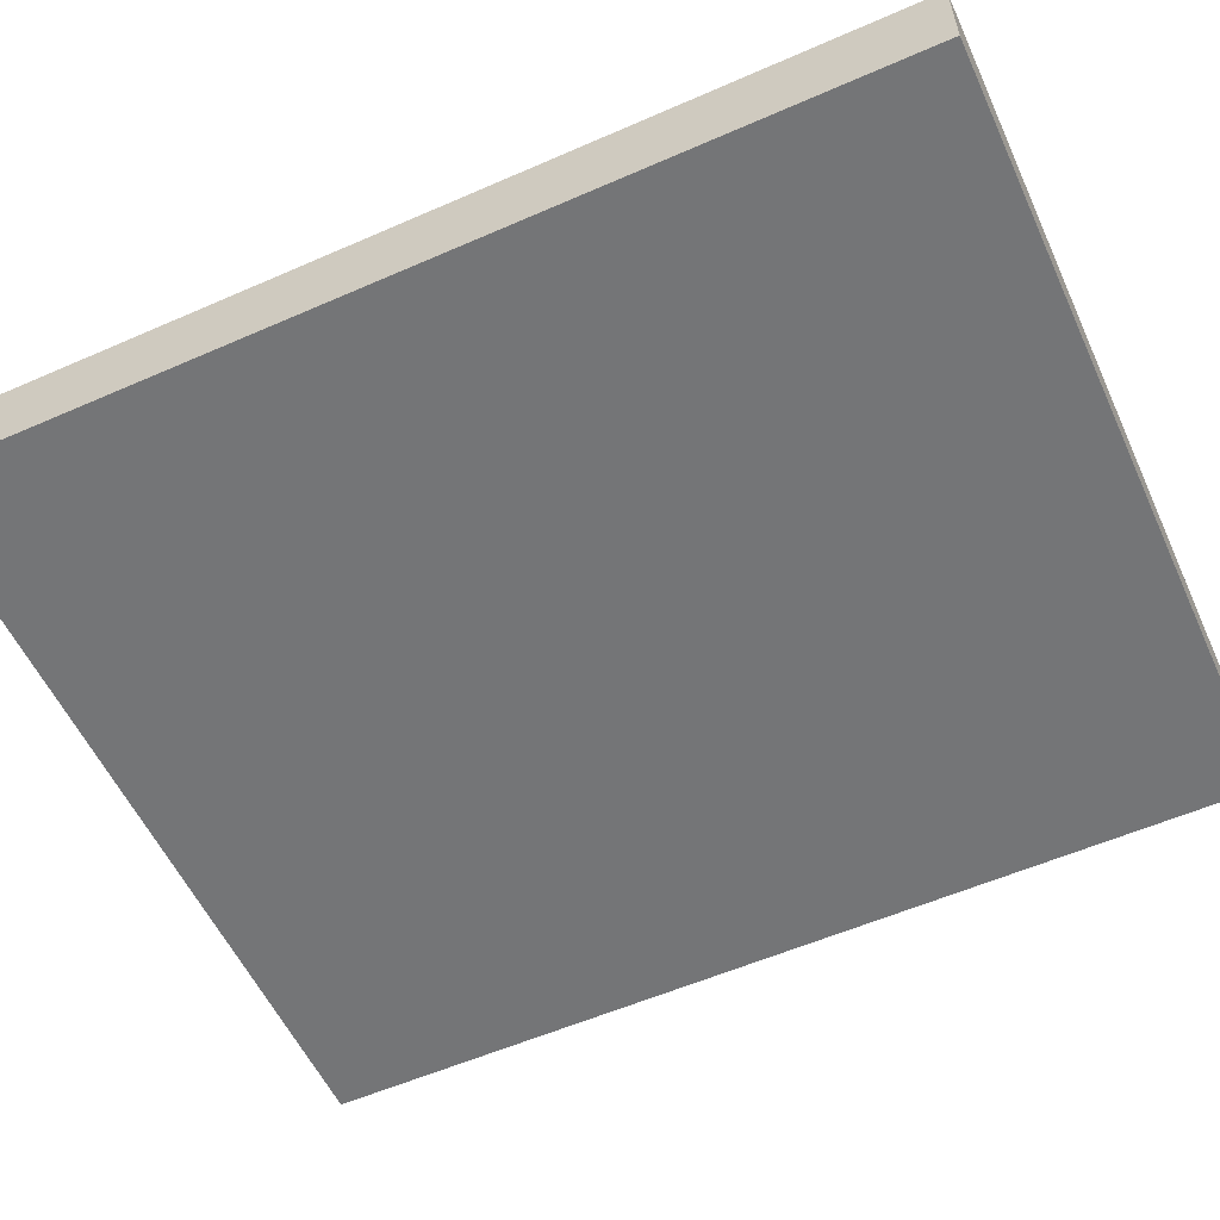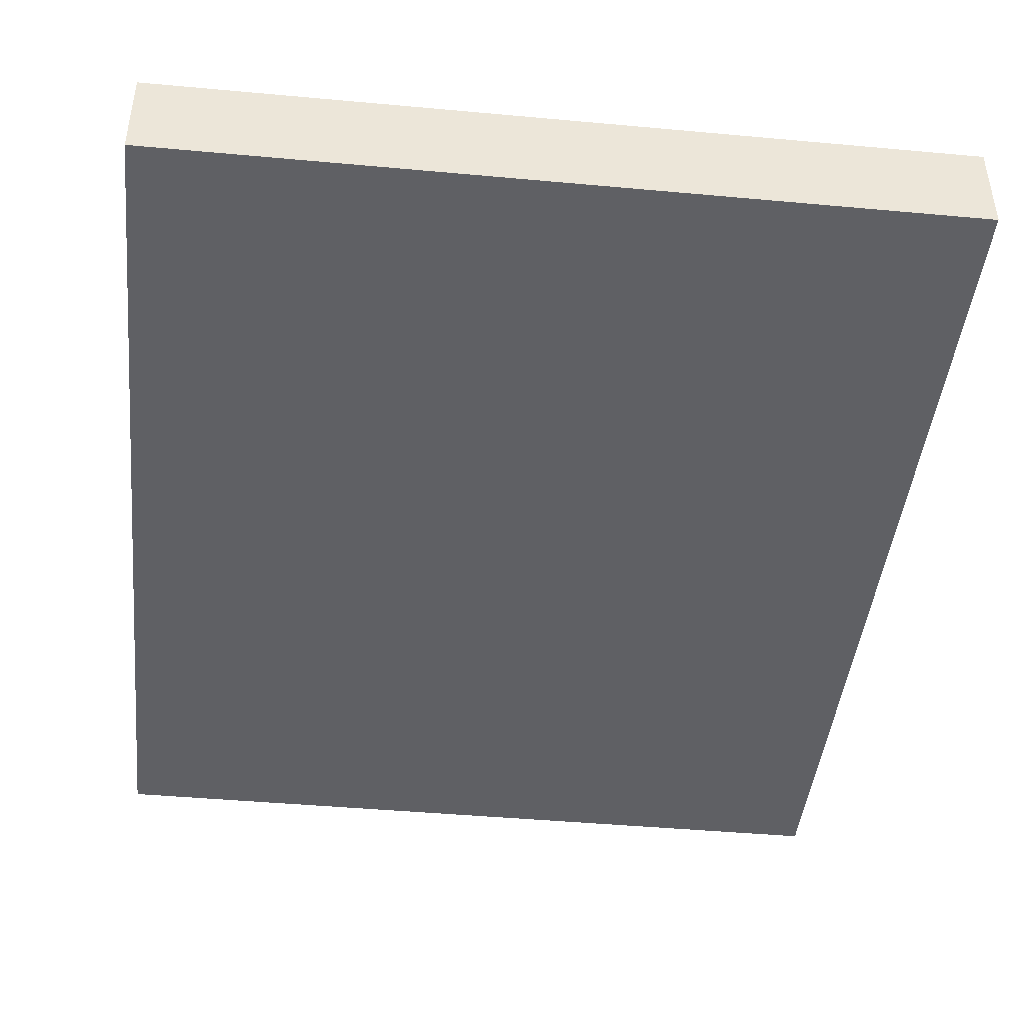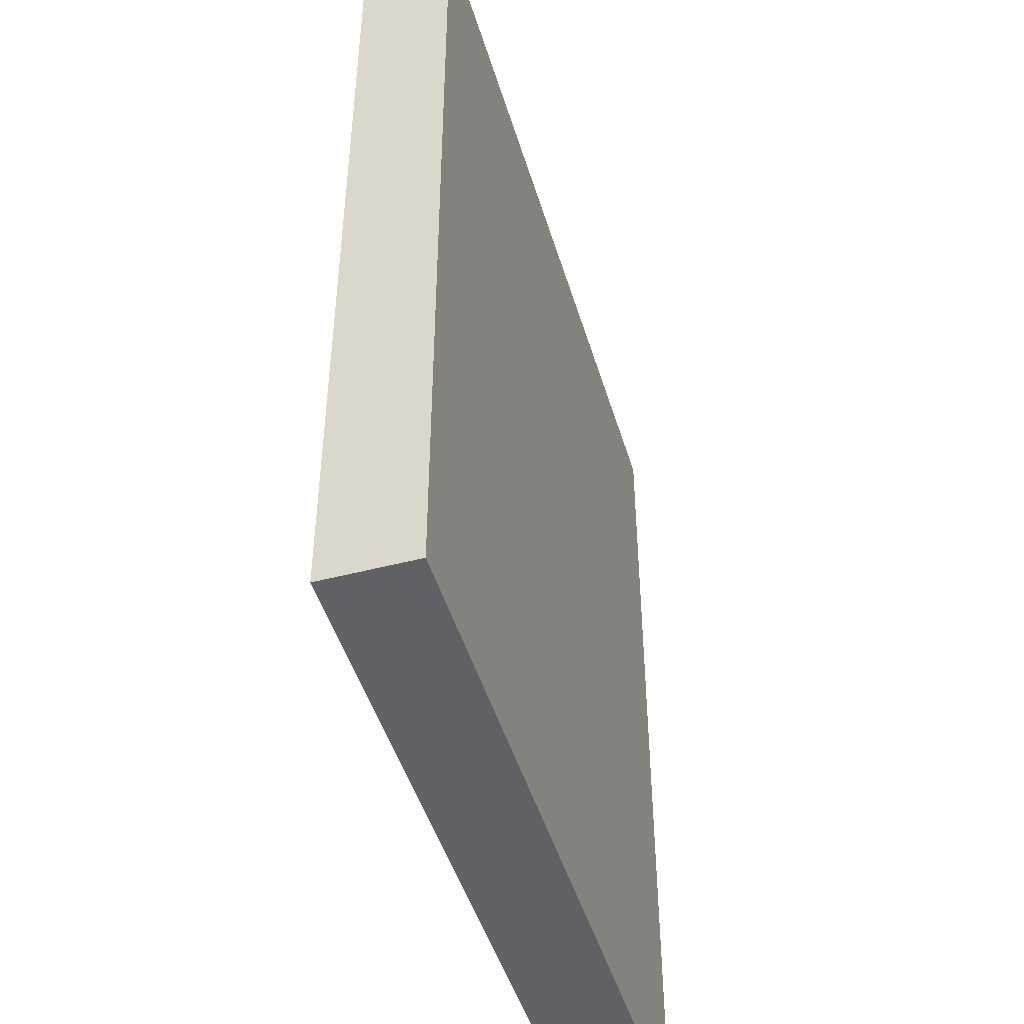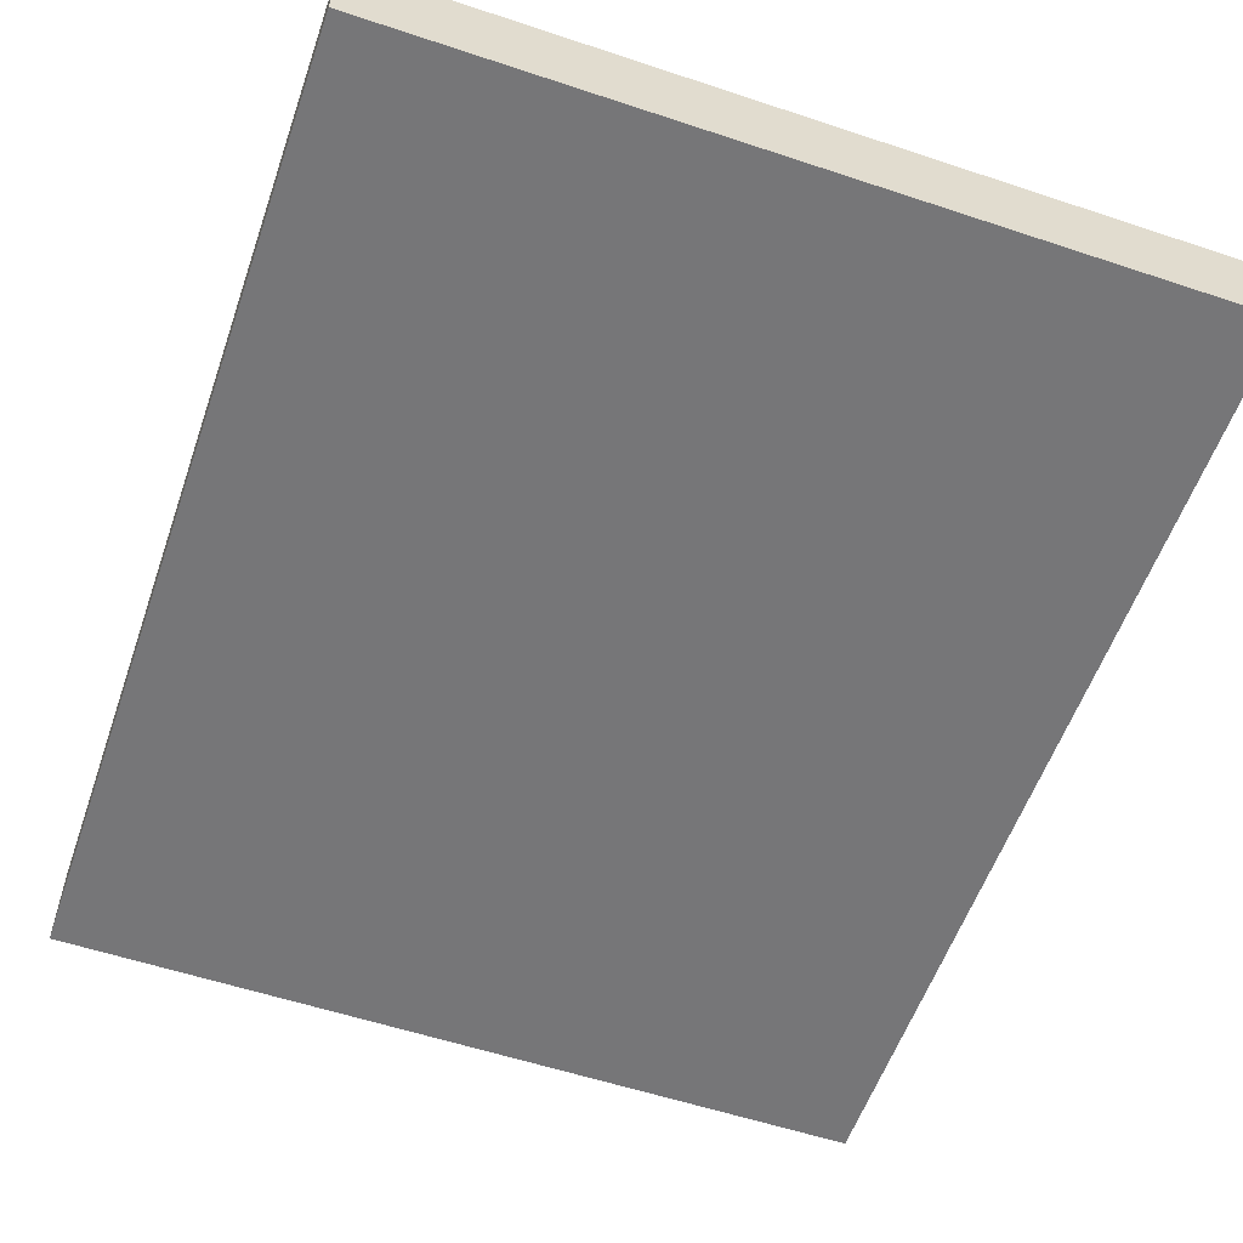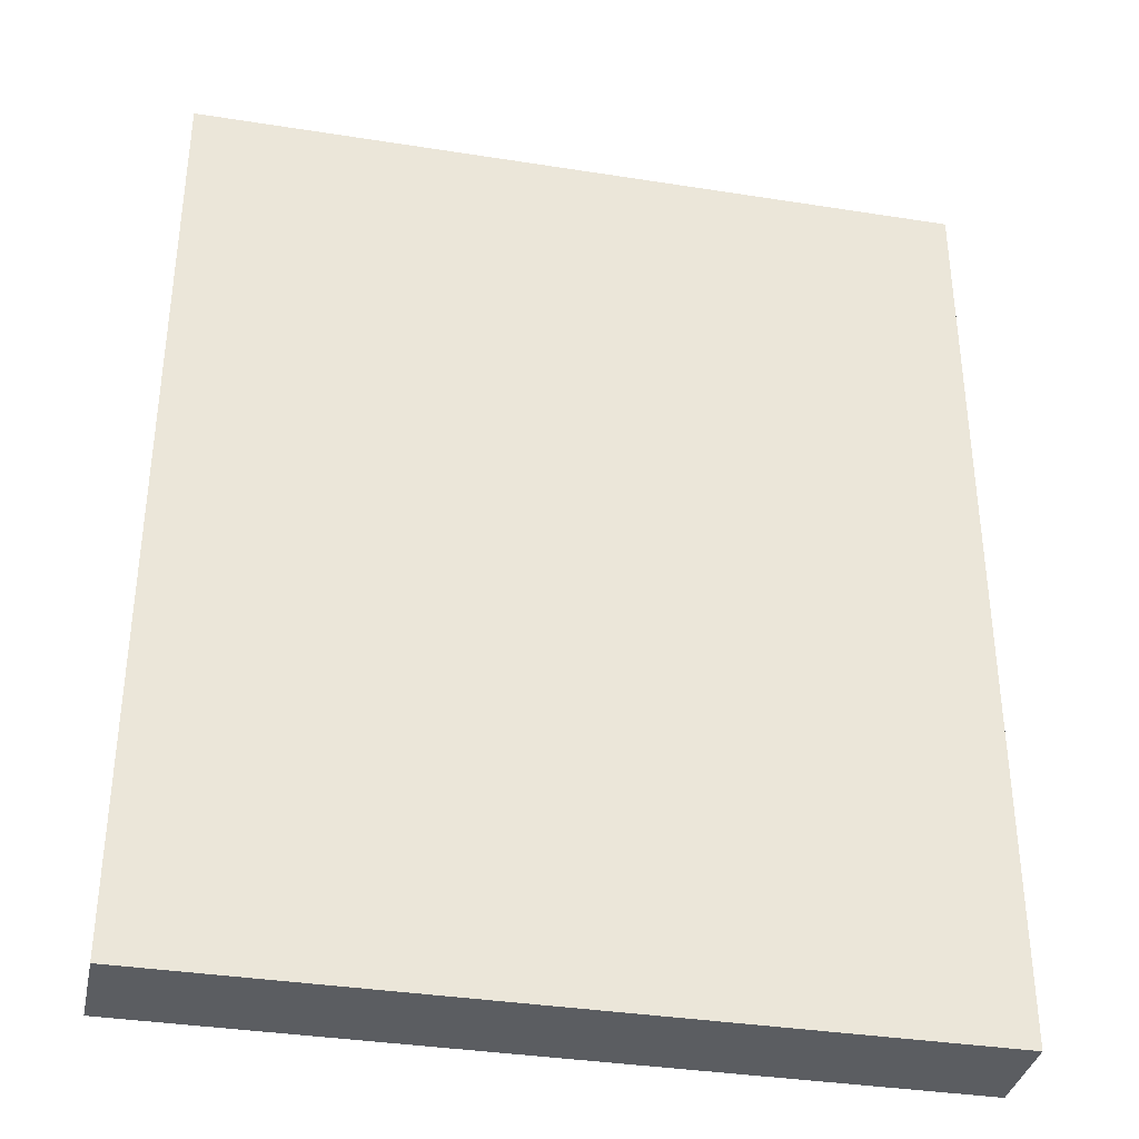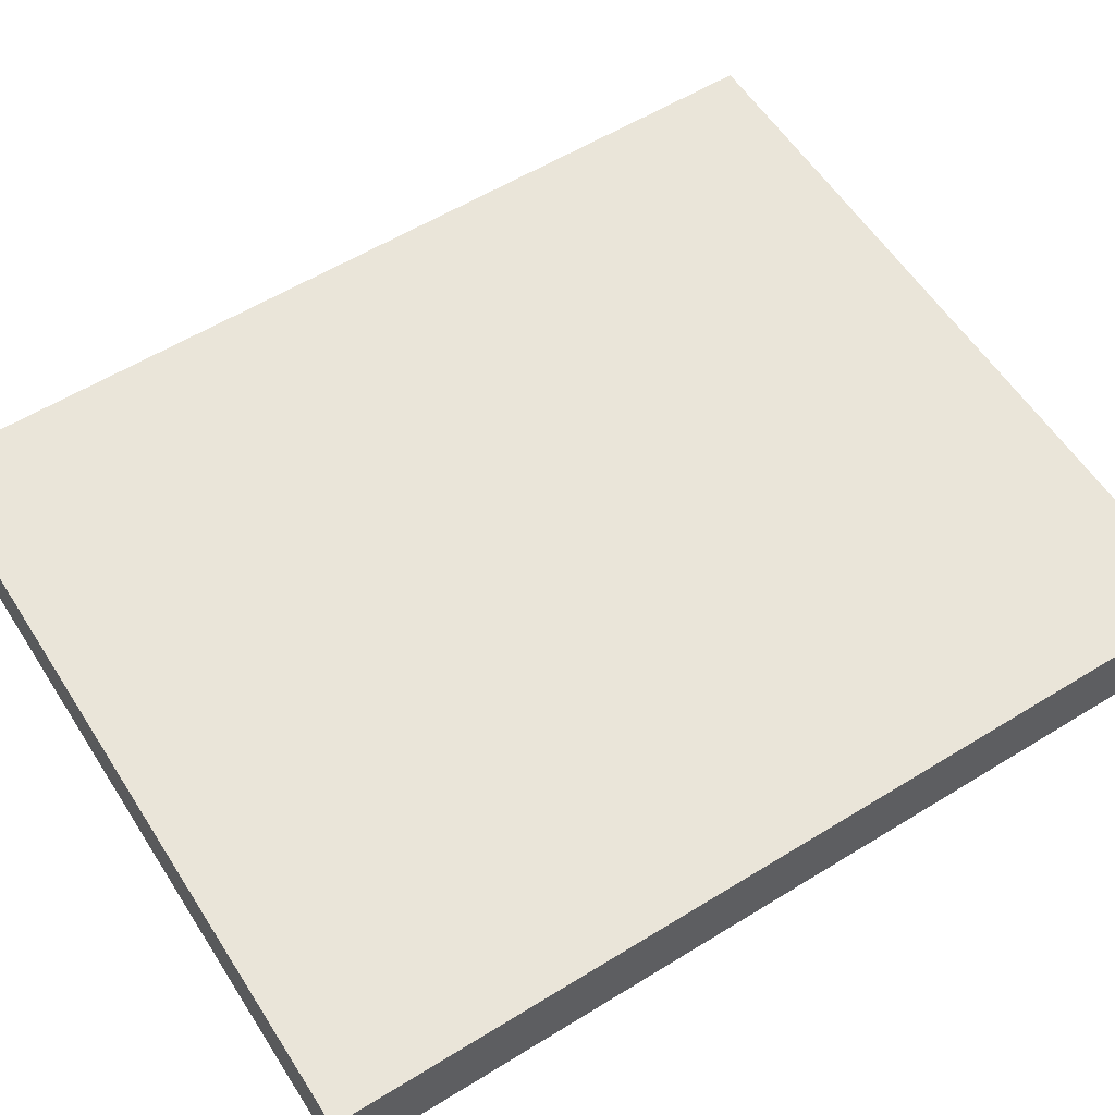
<metadata>
{"format":"obj","ext":"obj","renderer":"f3d","projection":"perspective","resolution":1024,"background":"white","views":[{"elev":-56.5,"azim":-65.4,"up":"+Y"},{"elev":-44.3,"azim":-6.1,"up":"+Y"},{"elev":-47.1,"azim":-73.5,"up":"+Z"},{"elev":-56.9,"azim":-19.1,"up":"+Y"},{"elev":-35.9,"azim":-11.7,"up":"+Z"},{"elev":58.0,"azim":57.5,"up":"+Y"}]}
</metadata>
<code>
o Cube
v 0.8333 -0.1 -1
v -0.8333 -0.1 -1
v -0.8333 0.1 -1
v 0.8333 0.1 -1
v -0.8333 -0.1 1
v 0.8333 -0.1 1
v 0.8333 0.1 1
v -0.8333 0.1 1
f 4 3 8 7
f 2 1 6 5
f 6 7 8 5
f 2 3 4 1
f 7 6 1 4
f 8 3 2 5

</code>
